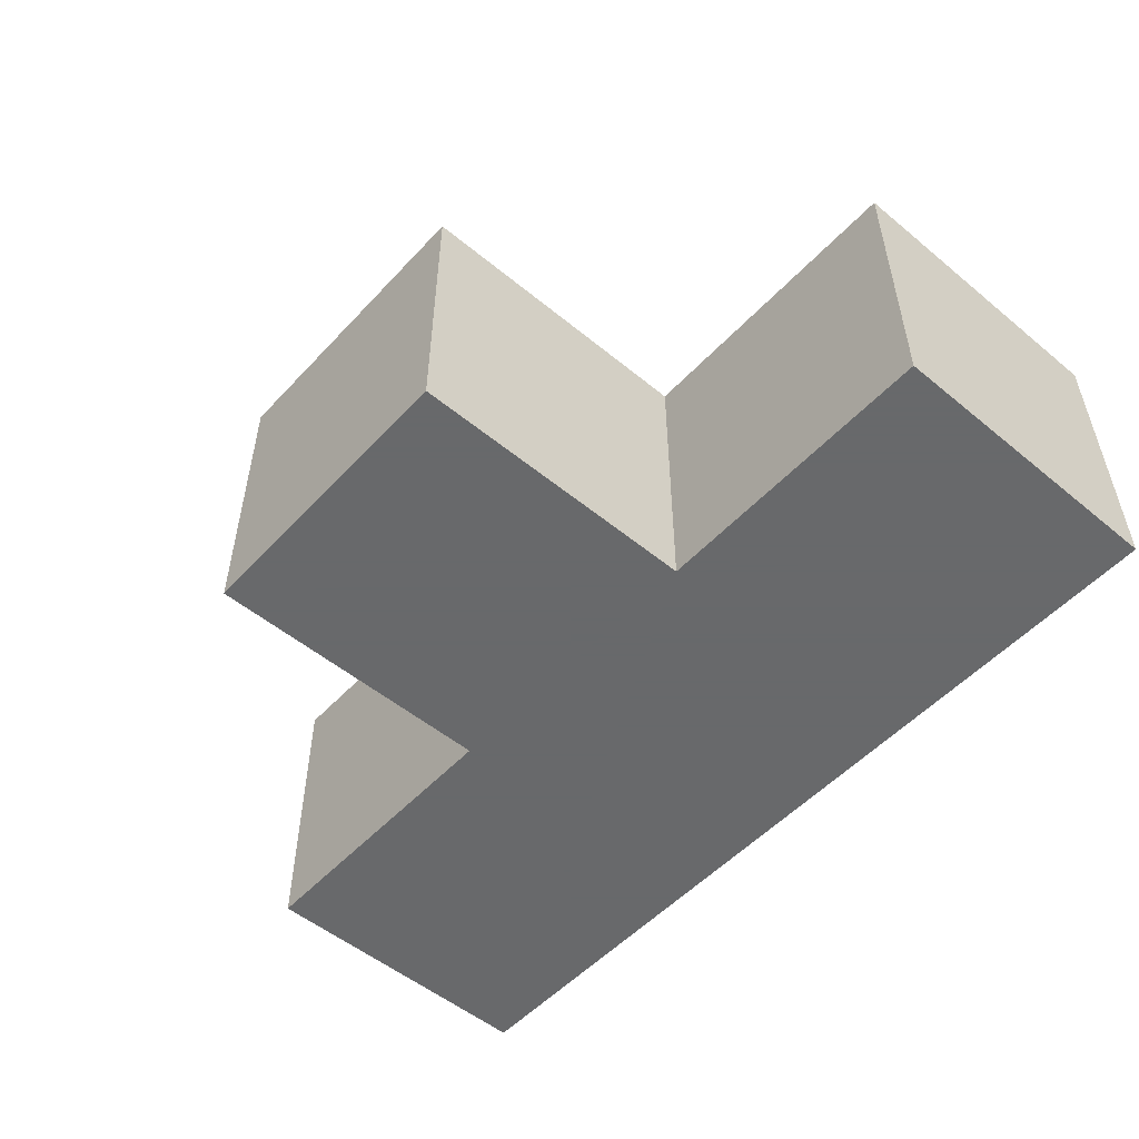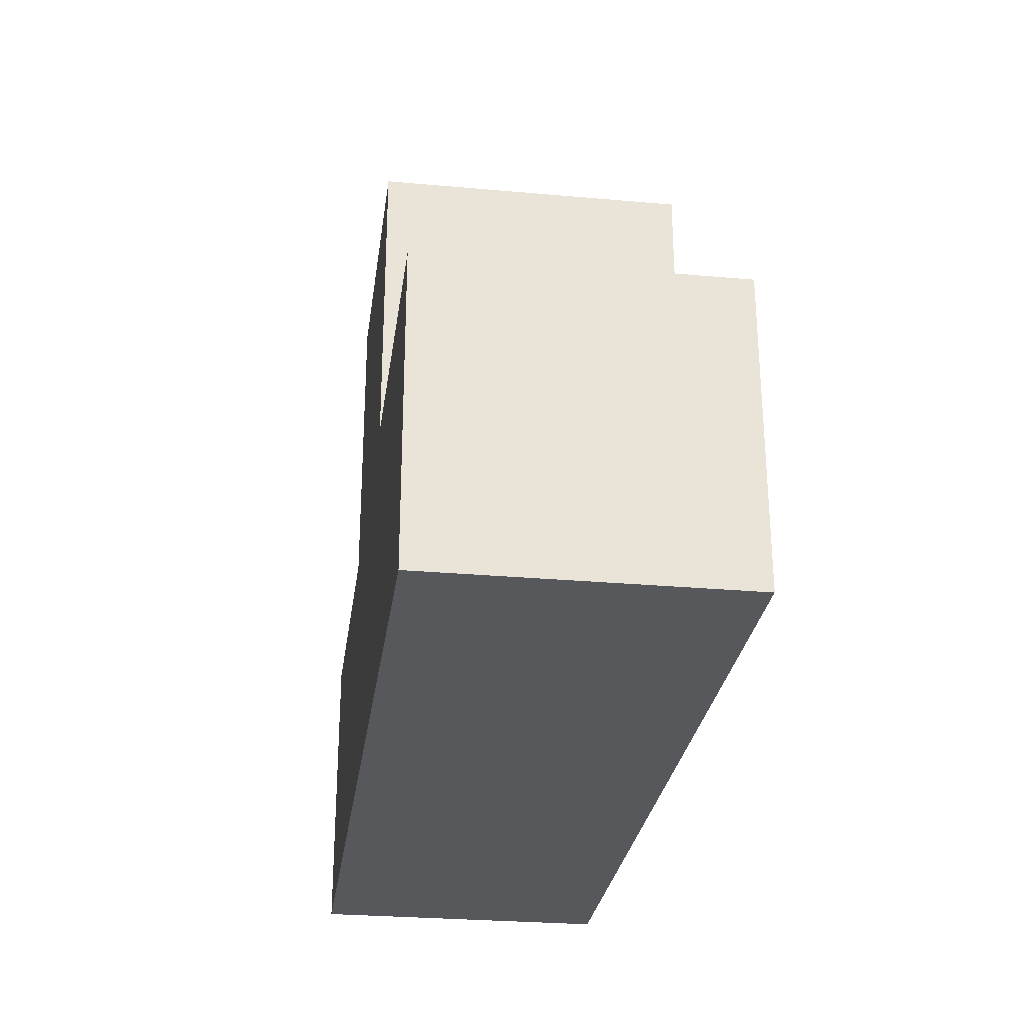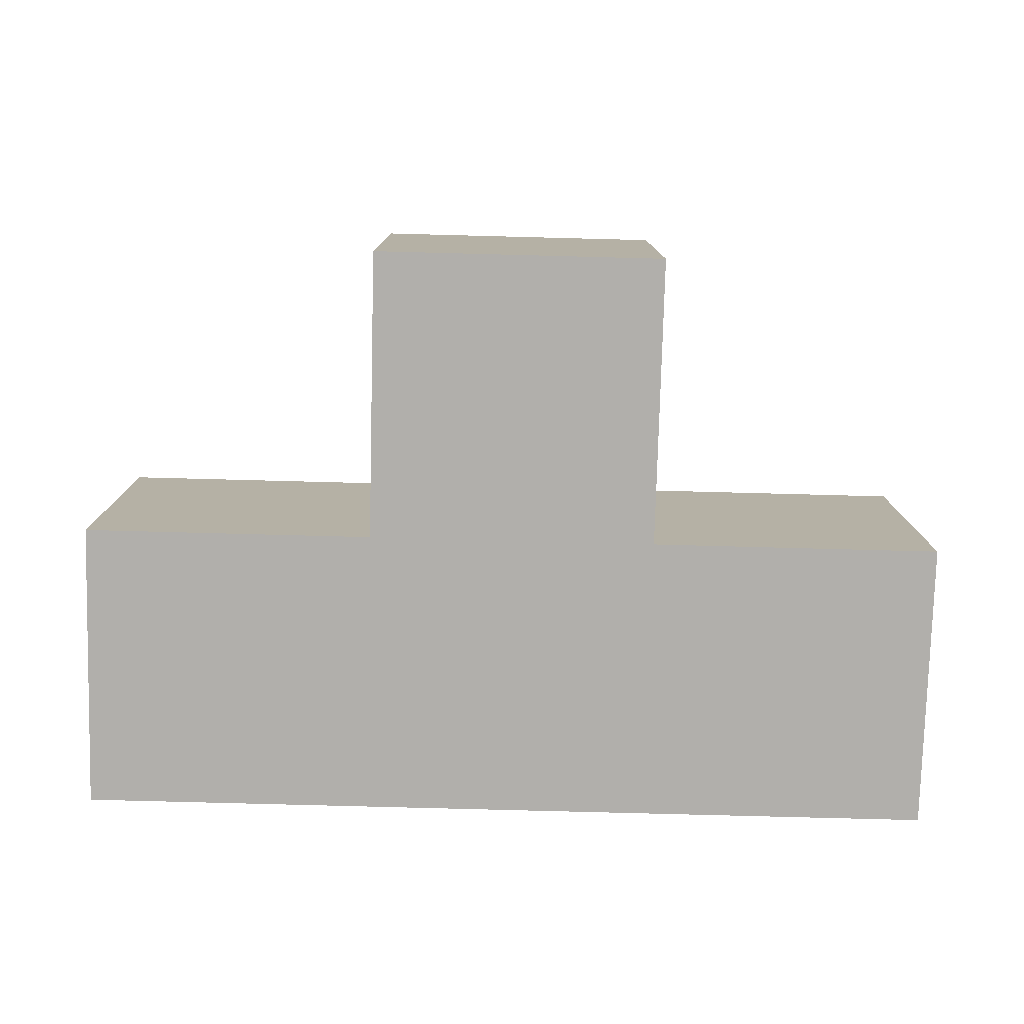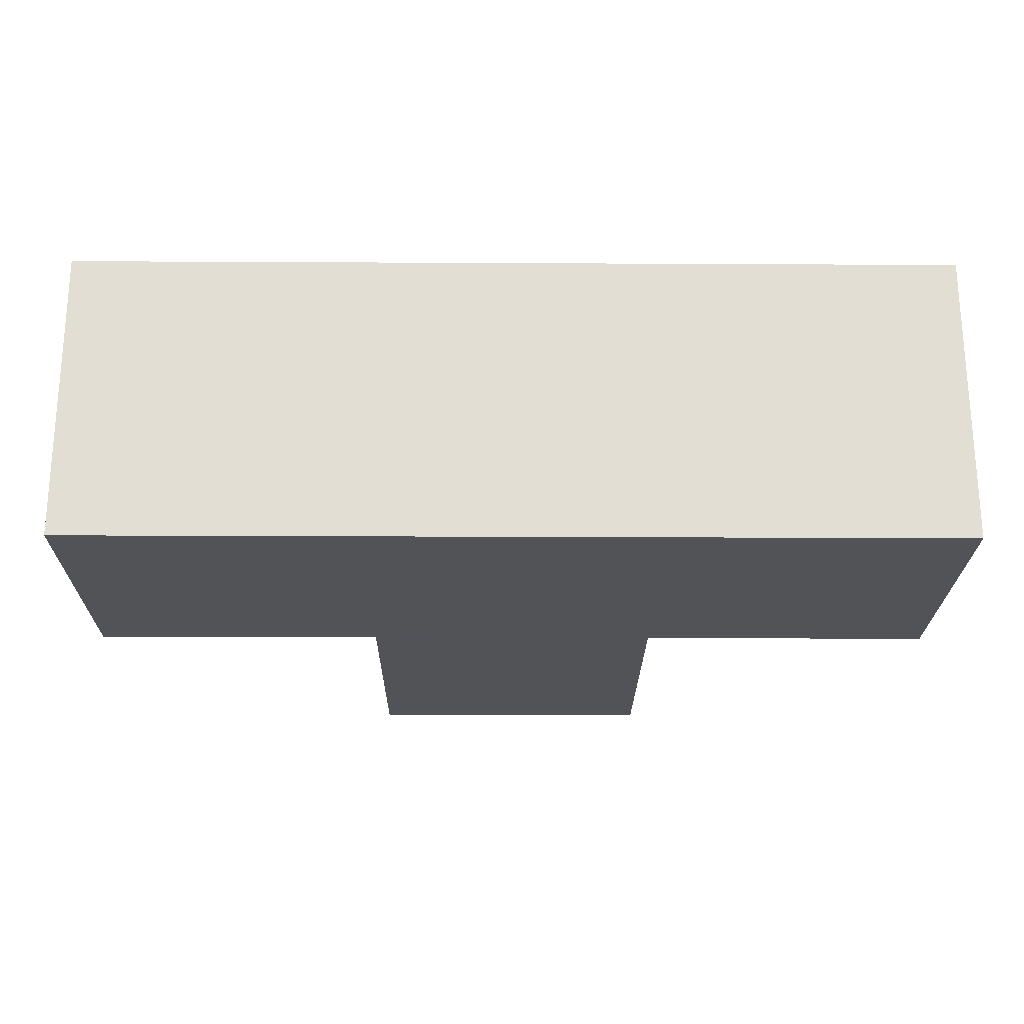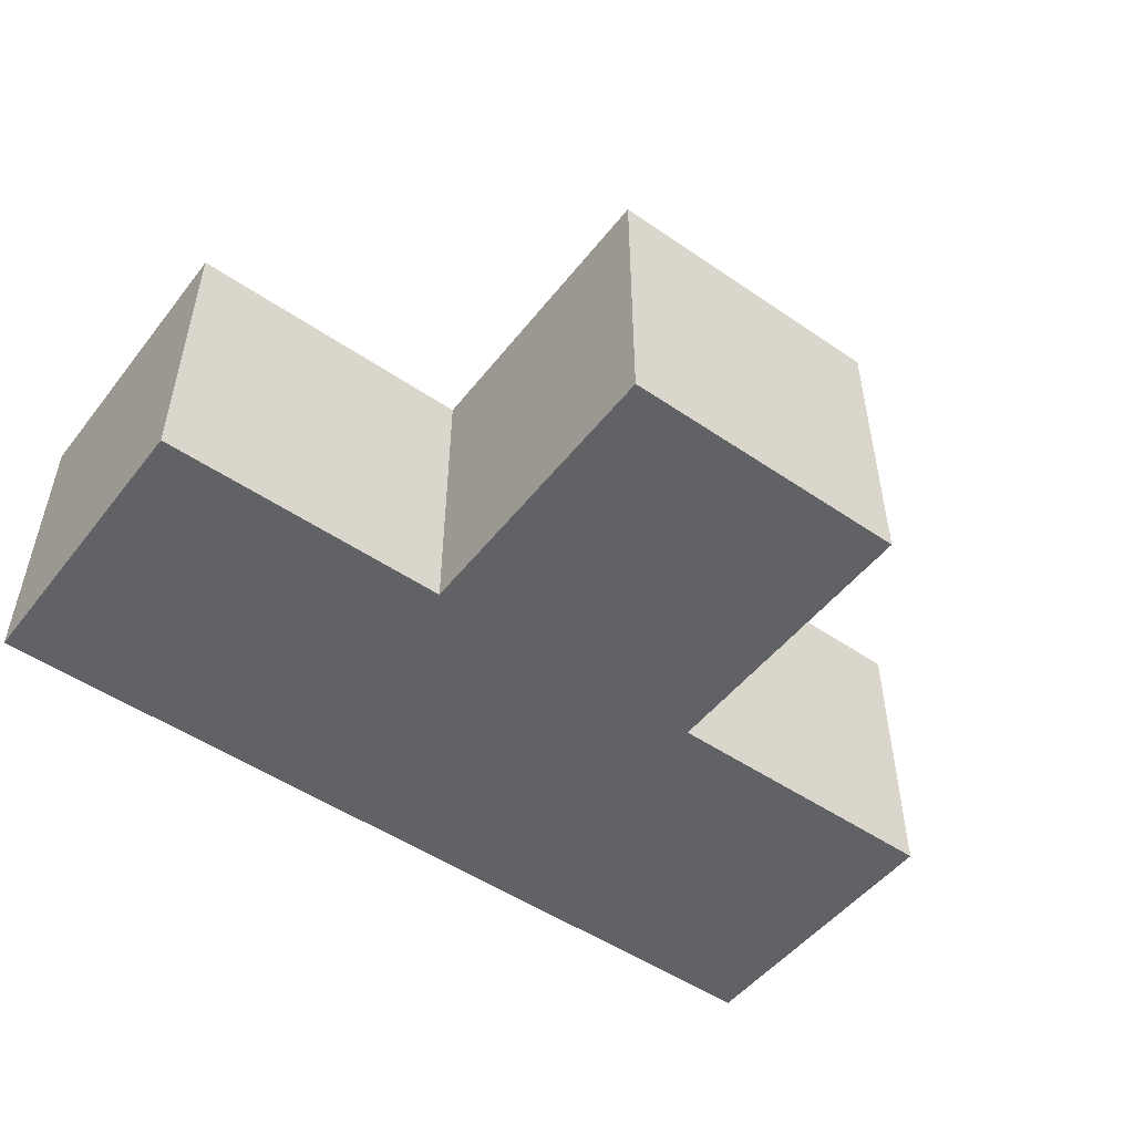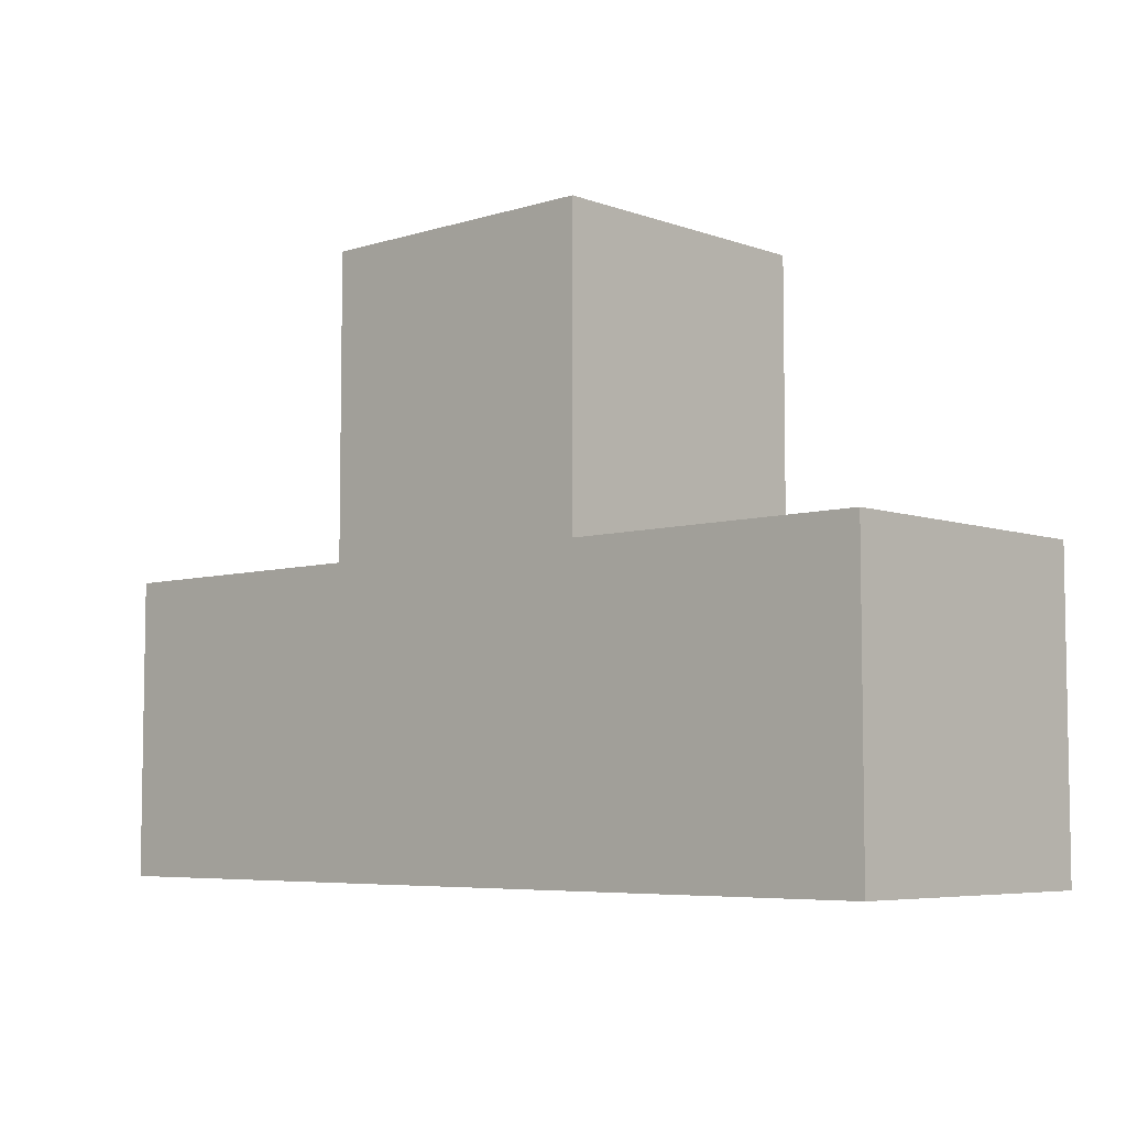
<metadata>
{"format":"obj","ext":"obj","renderer":"f3d","projection":"perspective","resolution":1024,"background":"white","views":[{"elev":-52.6,"azim":48.5,"up":"+Y"},{"elev":-28.1,"azim":82.3,"up":"+Z"},{"elev":-78.3,"azim":-1.5,"up":"+Y"},{"elev":-22.5,"azim":179.5,"up":"+Y"},{"elev":-50.5,"azim":-36.8,"up":"+Y"},{"elev":-6.0,"azim":-137.1,"up":"+Z"}]}
</metadata>
<code>
o obj_0
v -10 		10 		0
v -30 		10 		-20
v -30 		10 		0
v -30 		-10 		0
v -10 		-10 		0
v -30 		-10 		-20
v 10 		10 		0
v -10 		-10 		20
v -10 		10 		20
v 30 		-10 		-20
v 30 		10 		-20
v 10 		-10 		0
v 30 		-10 		0
v 30 		10 		0
v 10 		-10 		20
v 10 		10 		20
g group_0_15277357
f 1 2 3
f 1 3 4
f 1 4 5
f 4 6 5
f 2 1 11
f 7 11 1
f 8 9 1
f 8 1 5
f 3 2 6
f 3 6 4
f 12 10 13
f 14 11 7
f 15 12 7
f 15 7 16
f 16 9 8
f 16 8 15
f 8 5 12
f 8 12 15
f 16 7 1
f 16 1 9
f 2 11 6
f 10 6 11
f 10 12 6
f 5 6 12
f 13 10 11
f 13 11 14
f 14 7 12
f 14 12 13

</code>
